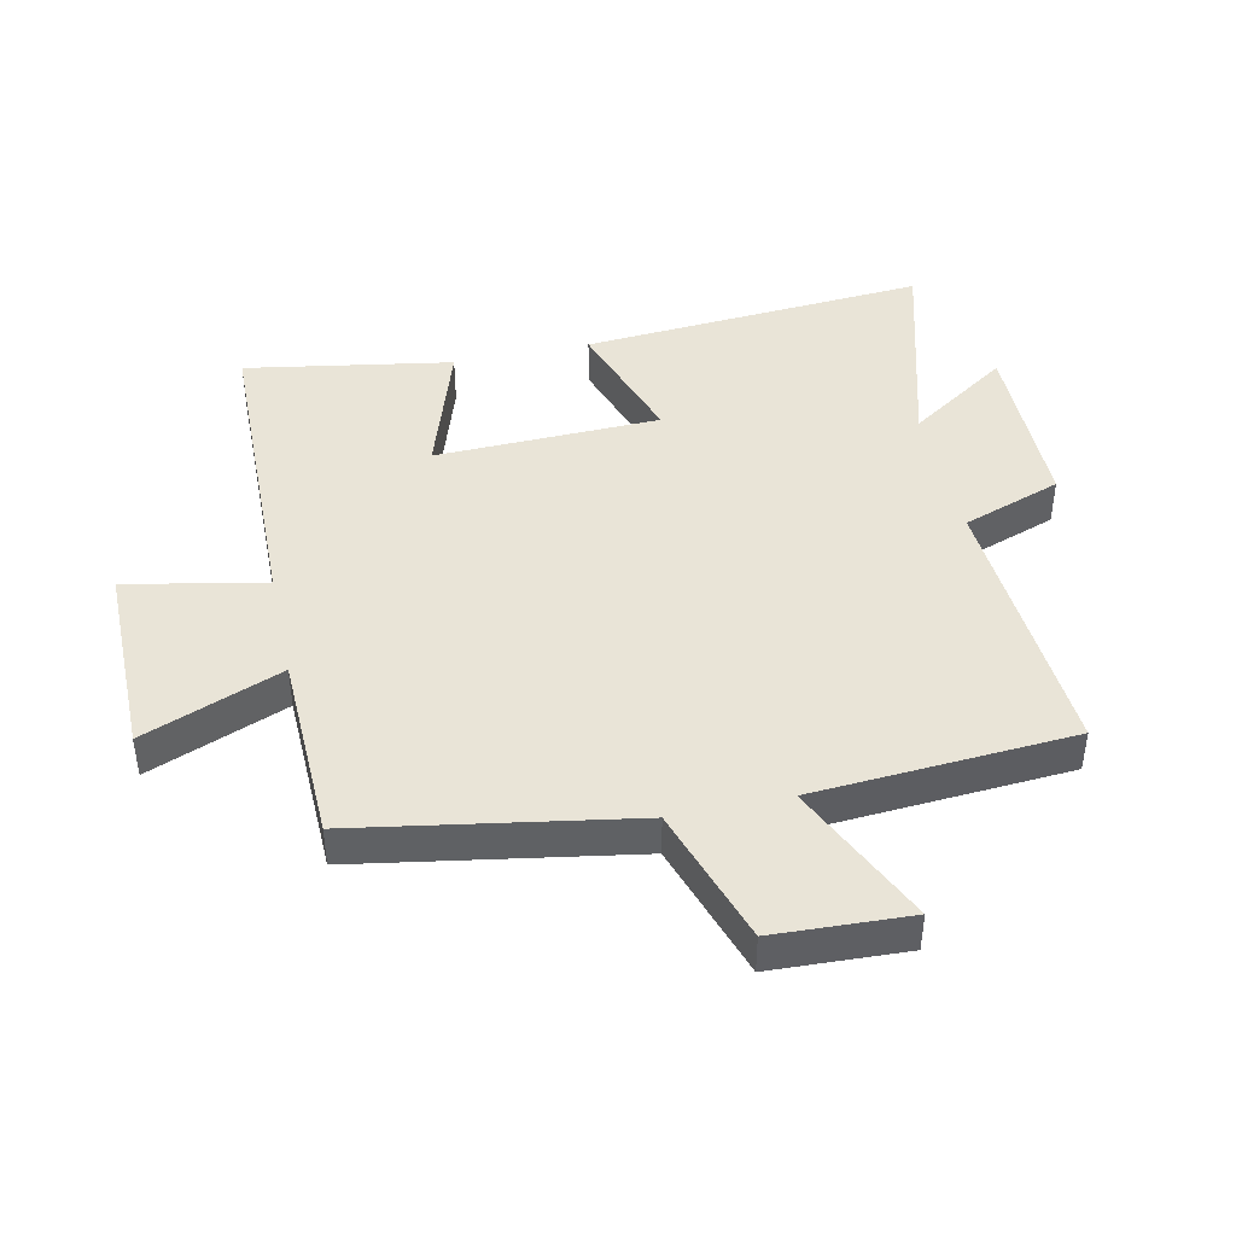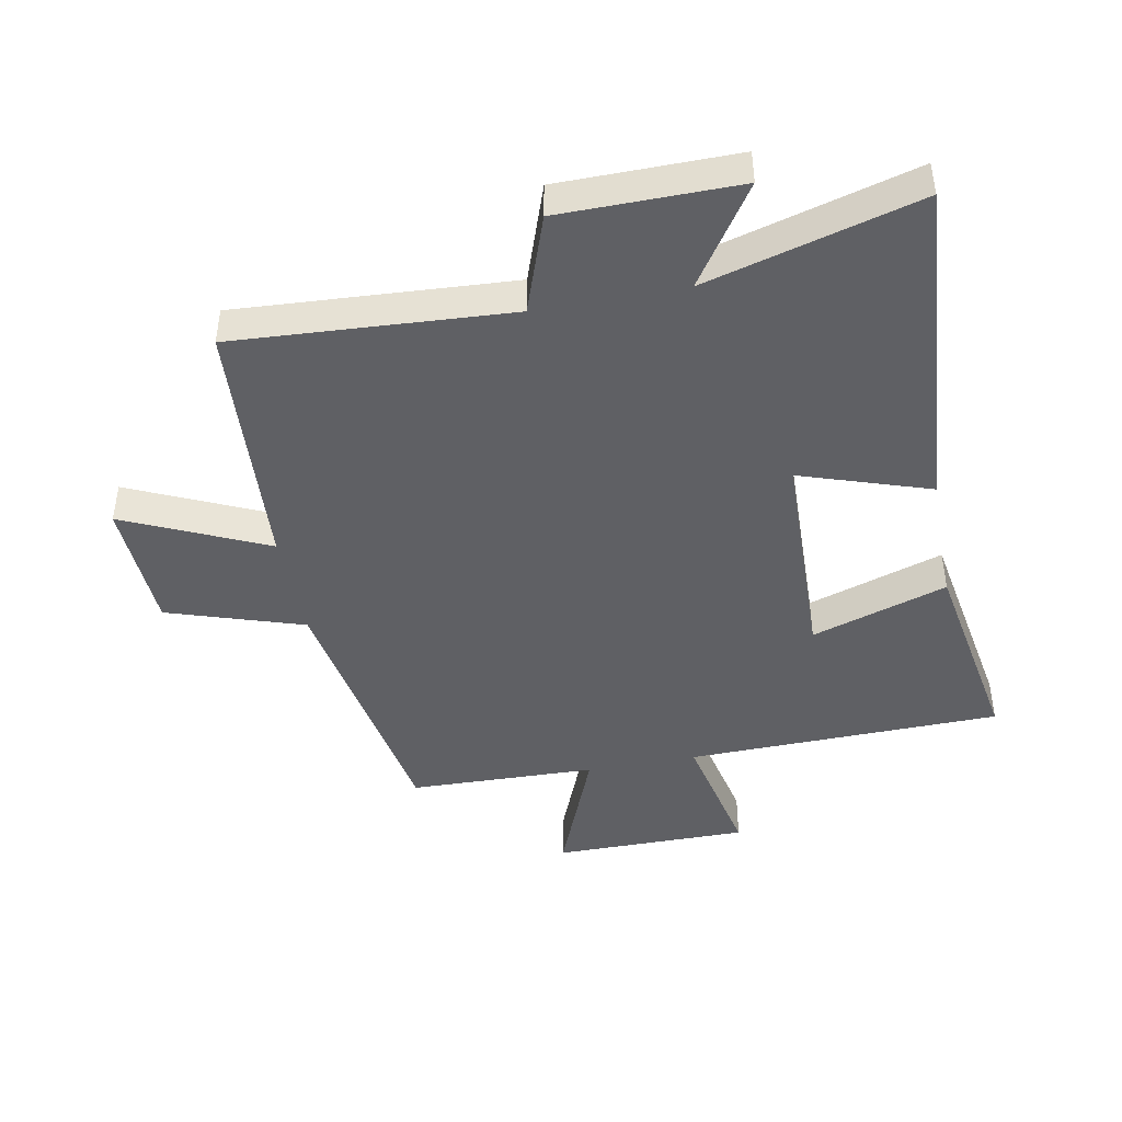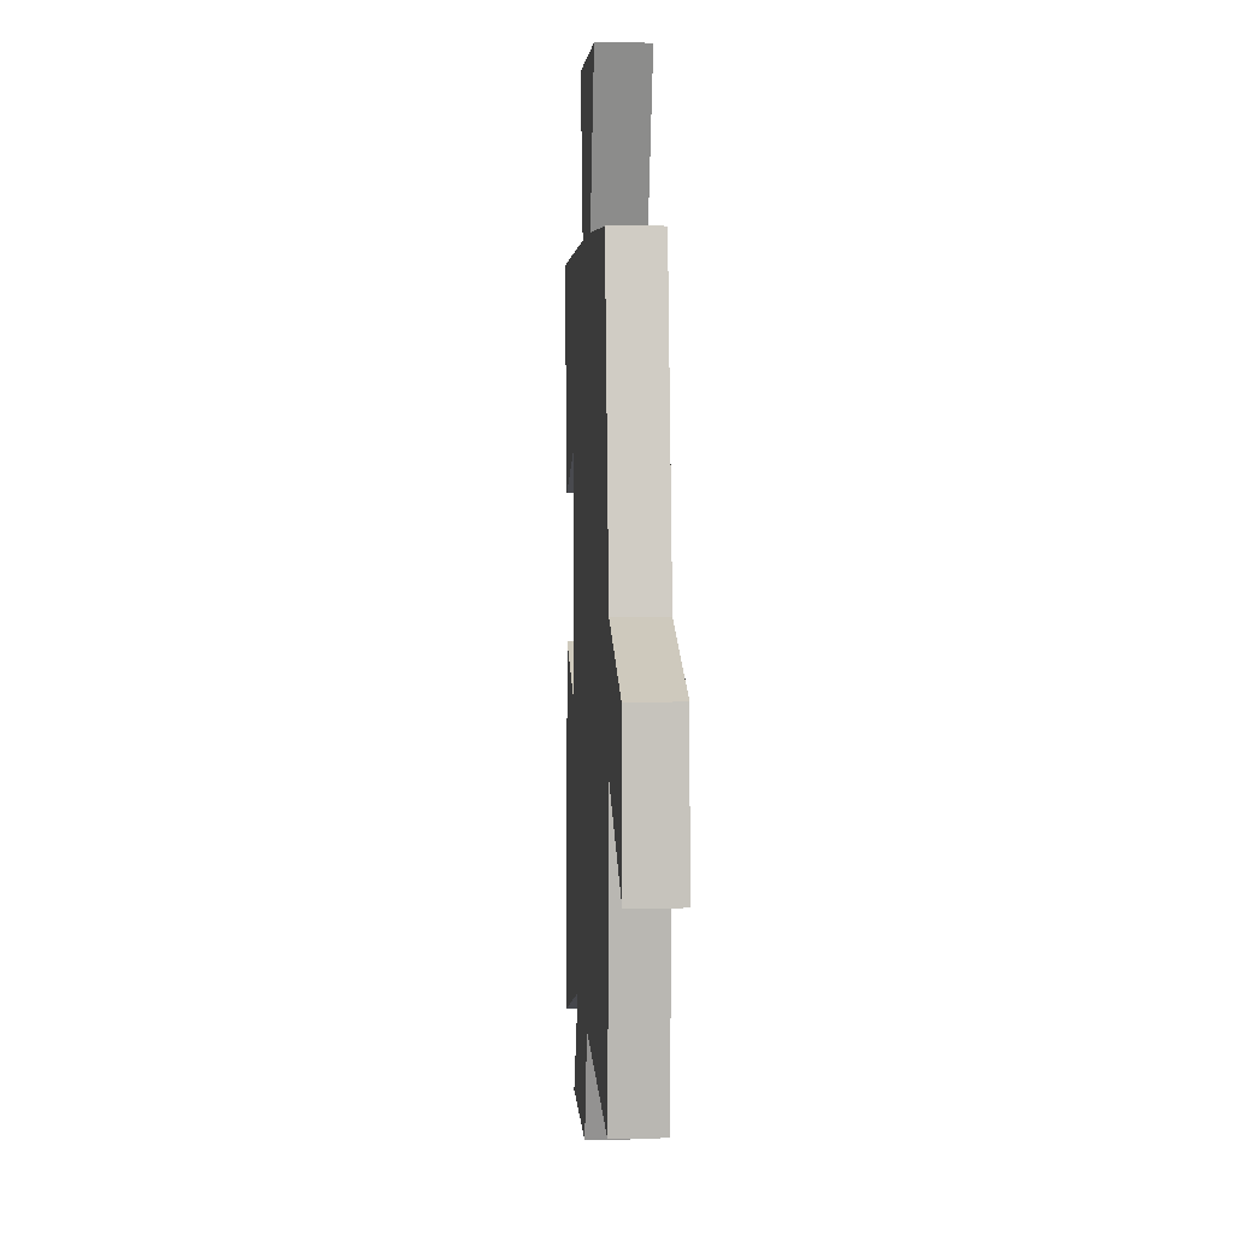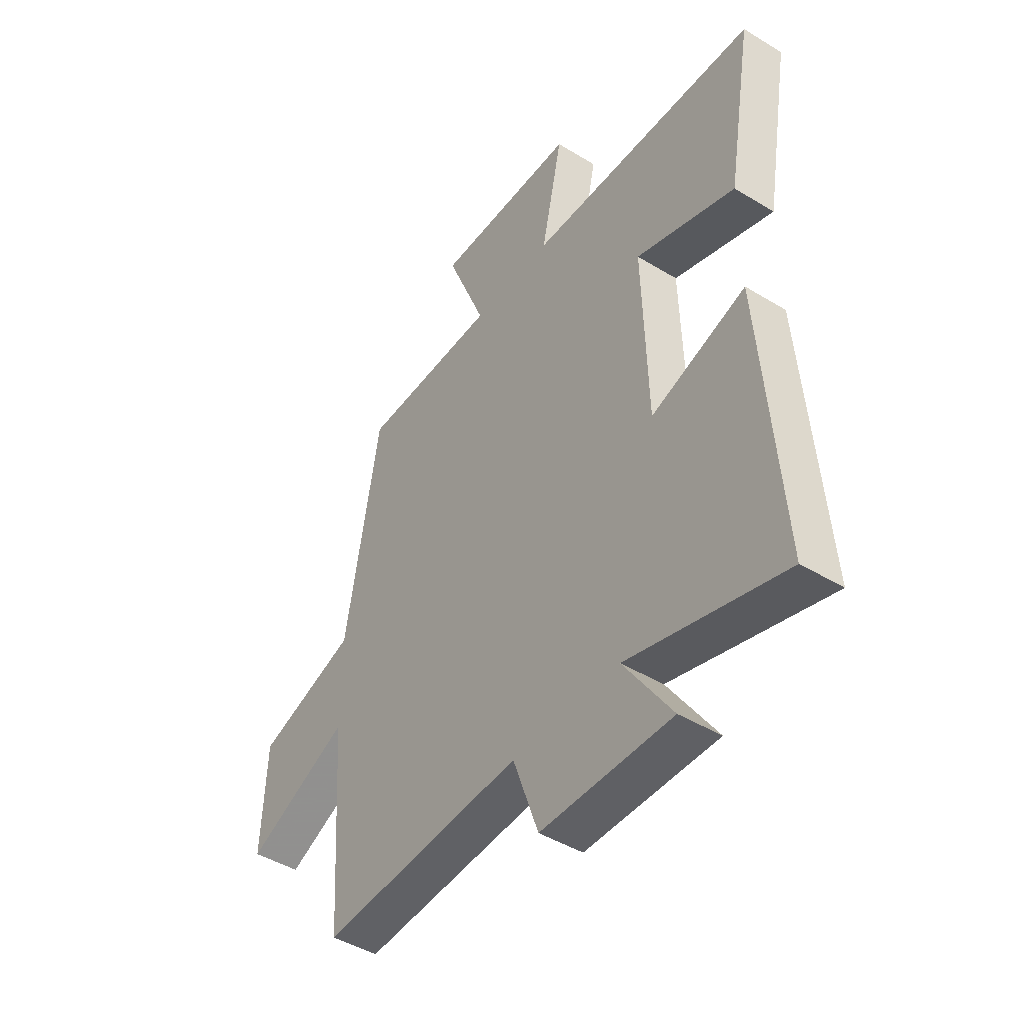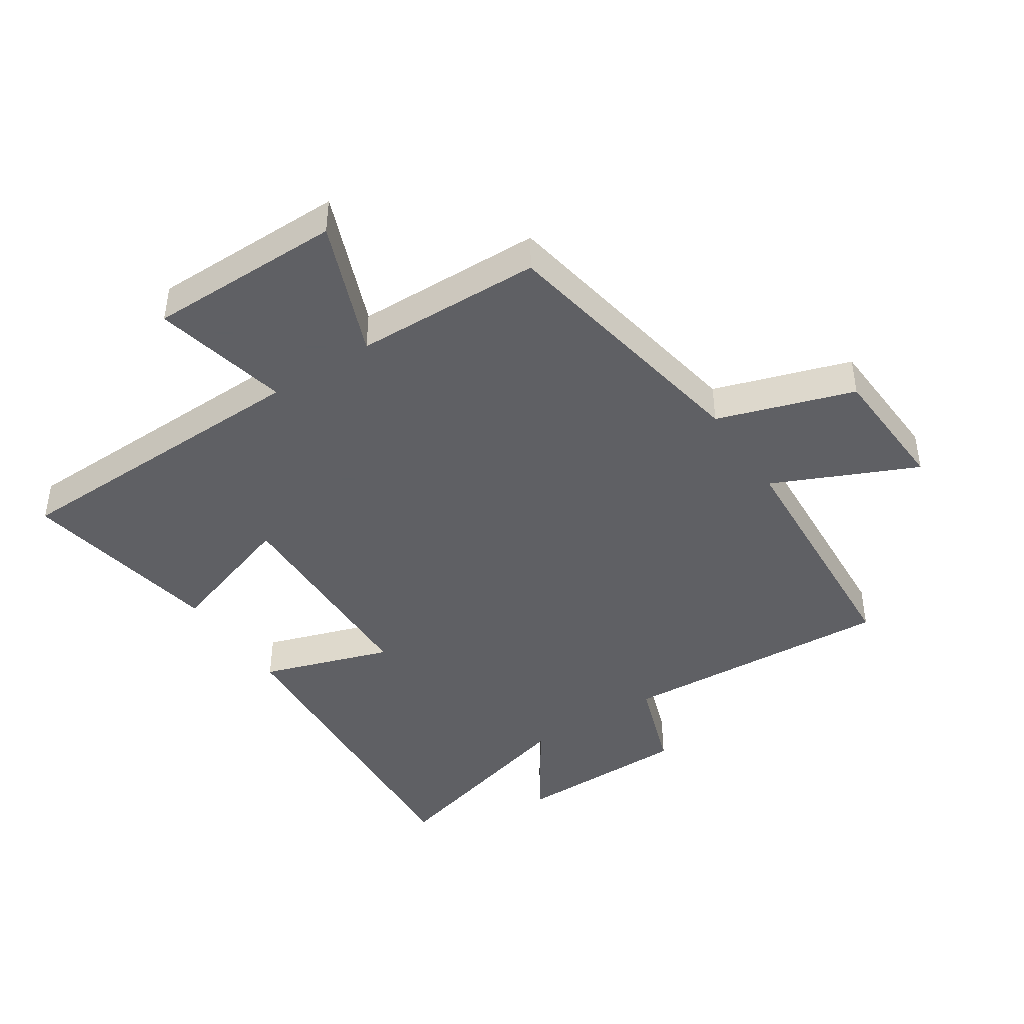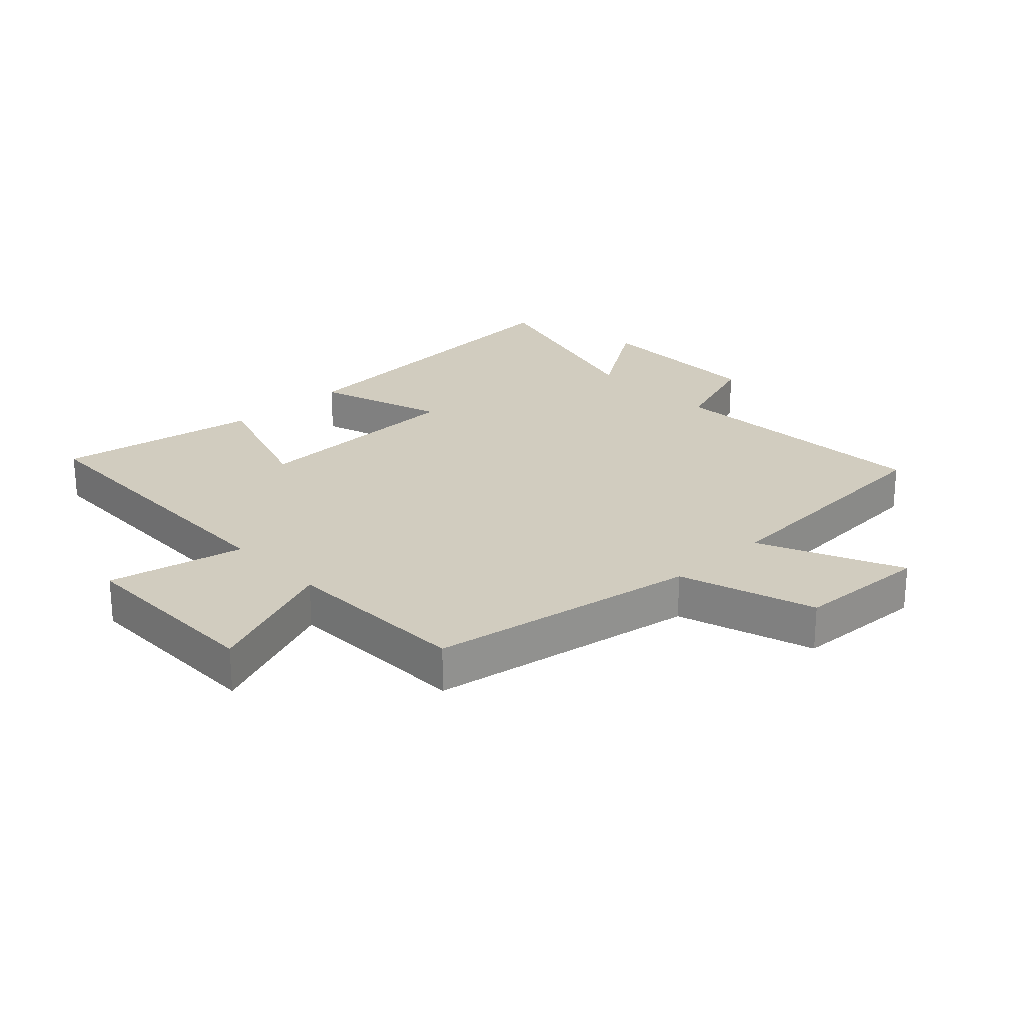
<metadata>
{"format":"obj","ext":"obj","renderer":"f3d","projection":"perspective","resolution":1024,"background":"white","views":[{"elev":43.4,"azim":77.7,"up":"+Y"},{"elev":-44.4,"azim":-169.2,"up":"+Y"},{"elev":4.4,"azim":86.4,"up":"+Z"},{"elev":-45.4,"azim":-125.2,"up":"+Z"},{"elev":-43.2,"azim":33.6,"up":"+Y"},{"elev":24.2,"azim":46.6,"up":"+Y"}]}
</metadata>
<code>
v -0.556 0.07 0.489
v -0.052 0.07 0.5
v -0.099 0.07 0.718
v 0.213 0.07 0.718
v 0.126 0.07 0.5
v 0.426 0.07 0.492
v 0.5 0.07 0.062
v 0.717 0.07 -0.009
v 0.727 0.07 -0.221
v 0.5 0.07 -0.118
v 0.473 0.07 -0.527
v 0.033 0.07 -0.5
v -0.022 0.07 -0.656
v -0.306 0.07 -0.658
v -0.201 0.07 -0.5
v -0.54 0.07 -0.594
v -0.5 0.07 -0.05
v -0.293 0.07 -0.119
v -0.283 0.07 0.235
v -0.5 0.07 0.164
v -0.556 0 0.489
v -0.052 0 0.5
v -0.099 0 0.718
v 0.213 0 0.718
v 0.126 0 0.5
v 0.426 0 0.492
v 0.5 0 0.062
v 0.717 0 -0.009
v 0.727 0 -0.221
v 0.5 0 -0.118
v 0.473 0 -0.527
v 0.033 0 -0.5
v -0.022 0 -0.656
v -0.306 0 -0.658
v -0.201 0 -0.5
v -0.54 0 -0.594
v -0.5 0 -0.05
v -0.293 0 -0.119
v -0.283 0 0.235
v -0.5 0 0.164
f 19 20 1 2
f 18 19 2
f 15 16 17 18
f 15 18 2
f 12 13 14 15
f 12 15 2
f 10 11 12 2
f 7 8 9 10
f 5 6 7 10
f 5 10 2 3
f 3 4 5
f 22 21 40 39
f 22 39 38
f 38 37 36 35
f 22 38 35
f 35 34 33 32
f 22 35 32
f 22 32 31 30
f 30 29 28 27
f 30 27 26 25
f 23 22 30 25
f 25 24 23
f 1 21 22 2
f 2 22 23 3
f 3 23 24 4
f 4 24 25 5
f 5 25 26 6
f 6 26 27 7
f 7 27 28 8
f 8 28 29 9
f 9 29 30 10
f 10 30 31 11
f 11 31 32 12
f 12 32 33 13
f 13 33 34 14
f 14 34 35 15
f 15 35 36 16
f 16 36 37 17
f 17 37 38 18
f 18 38 39 19
f 19 39 40 20
f 20 40 21 1

</code>
